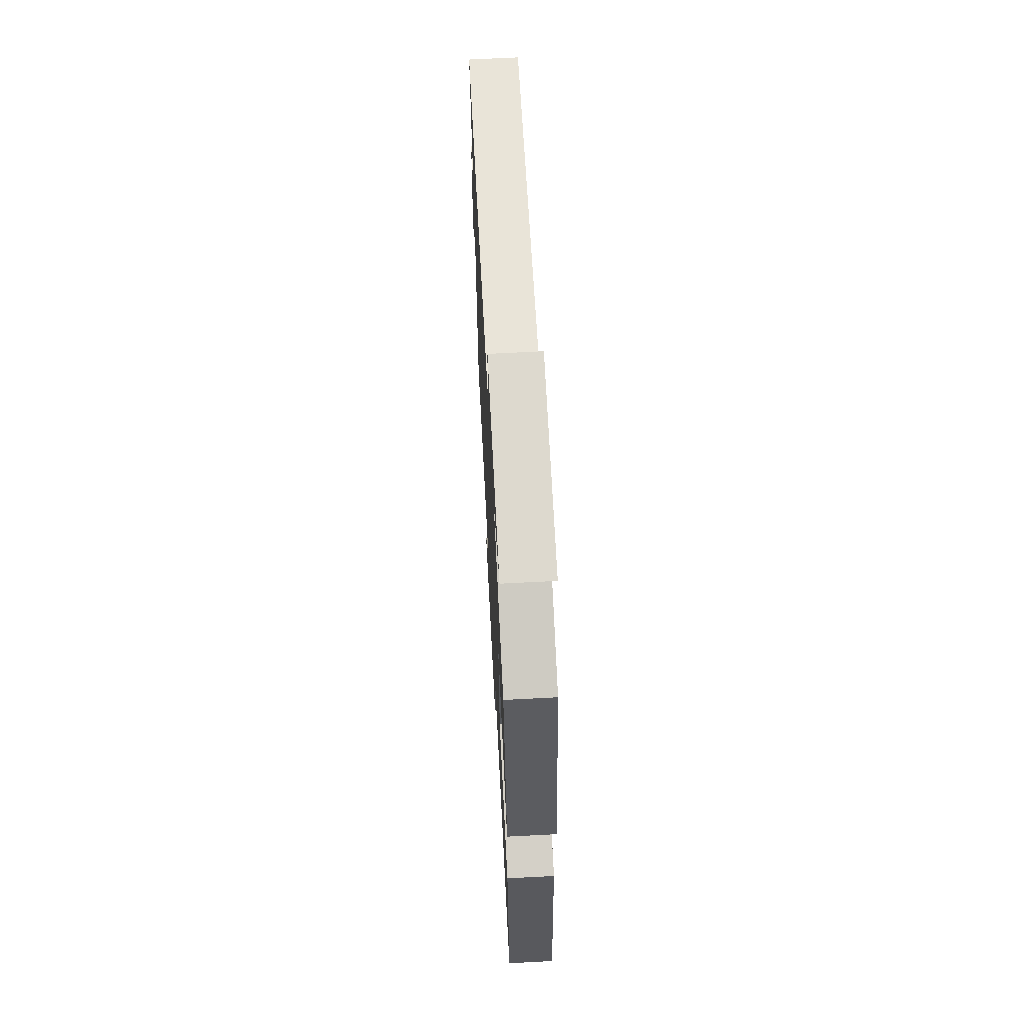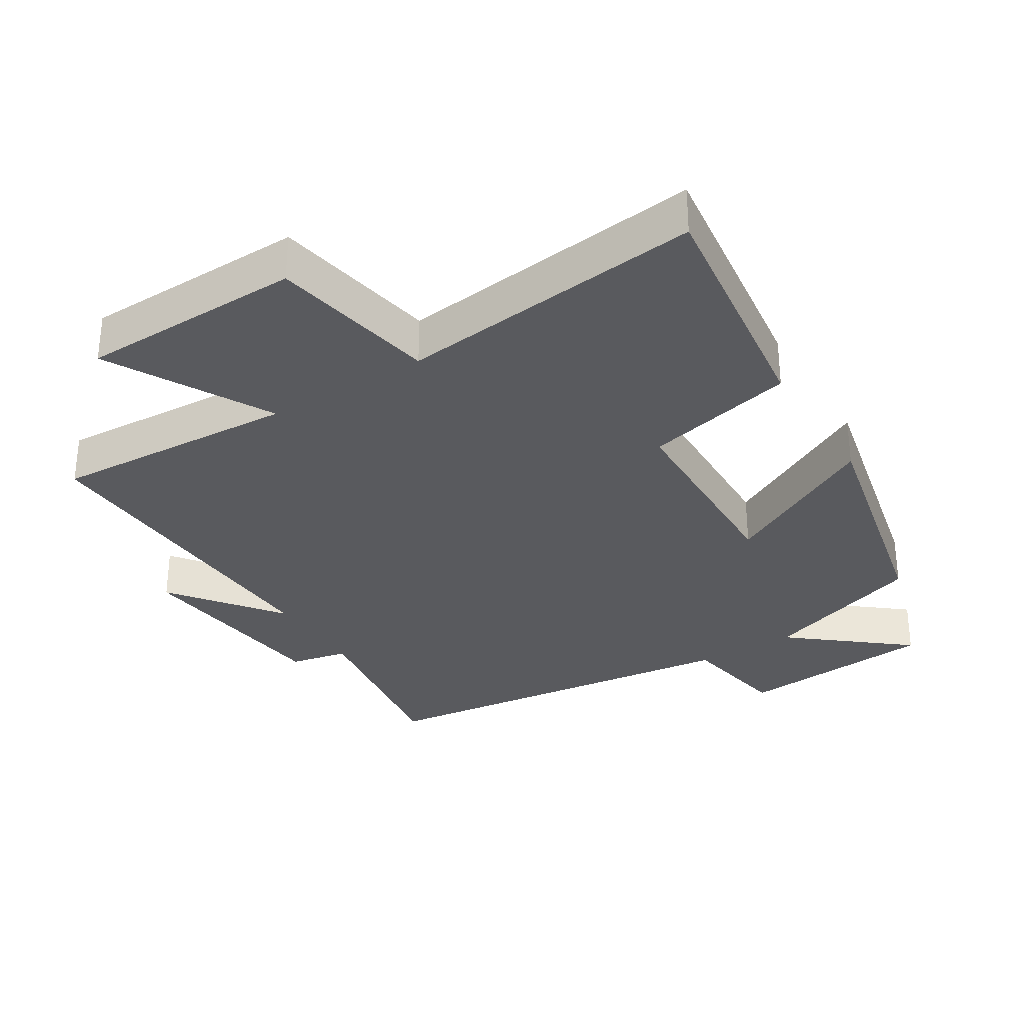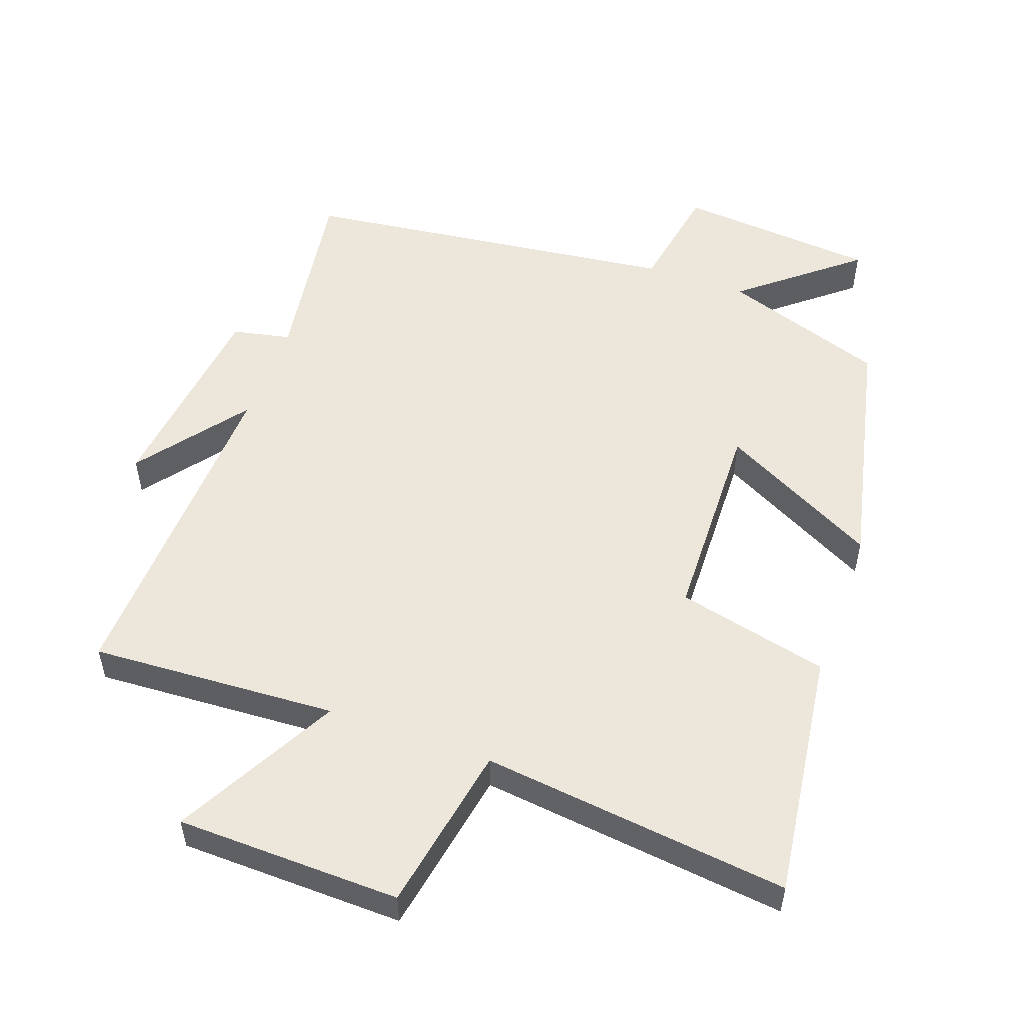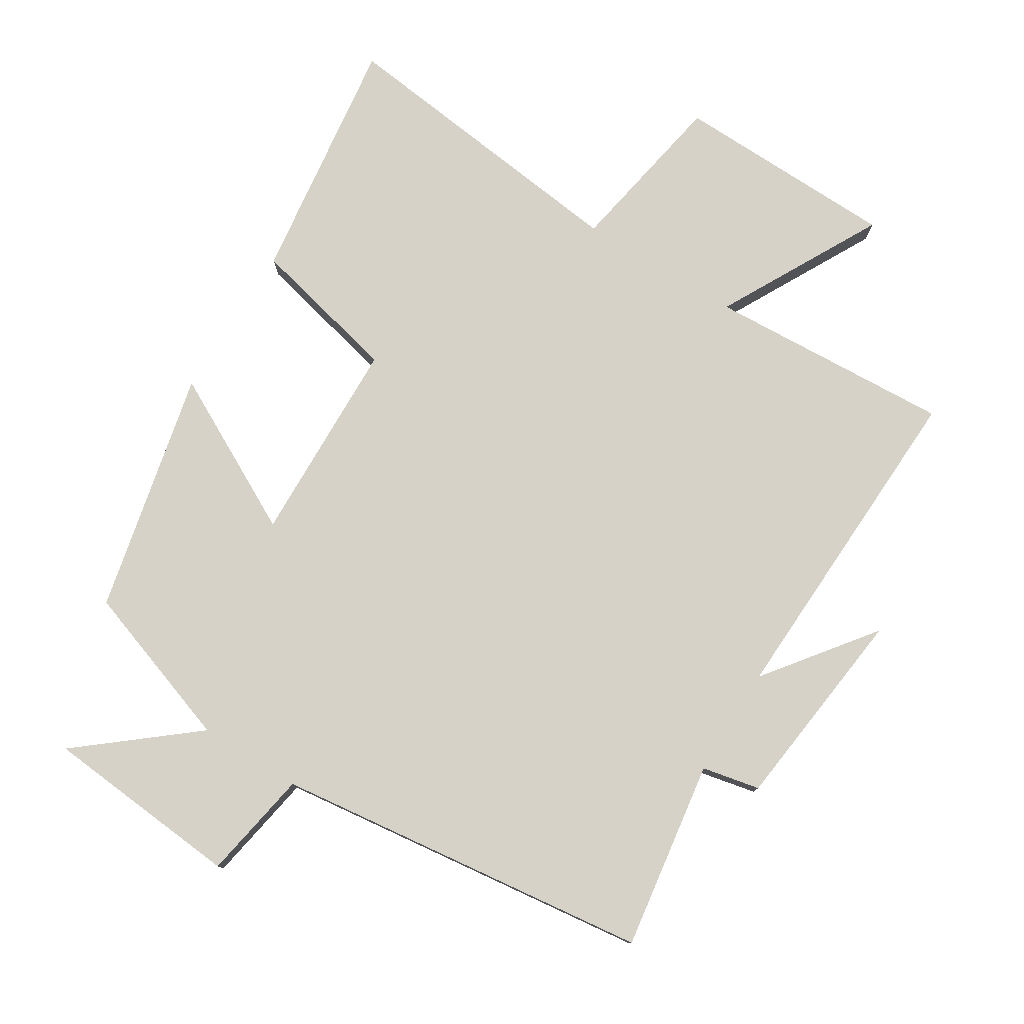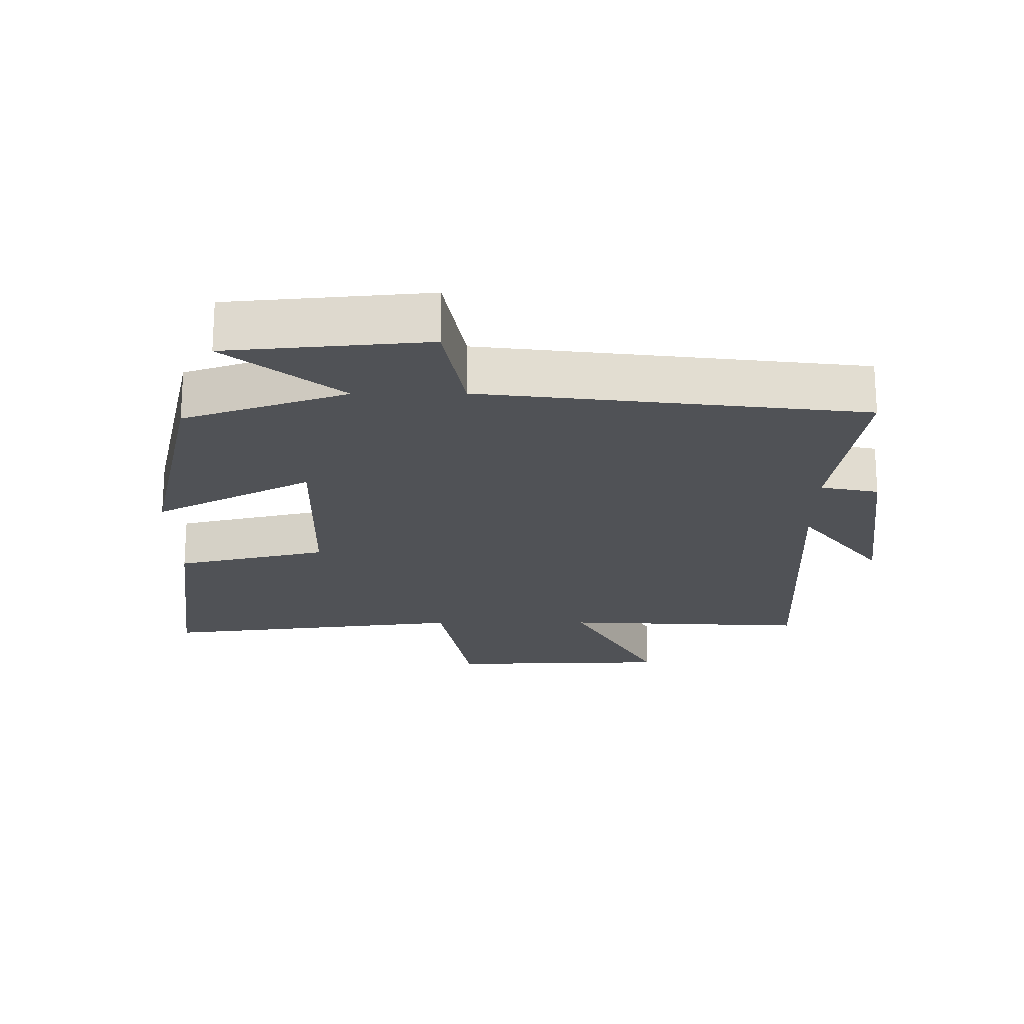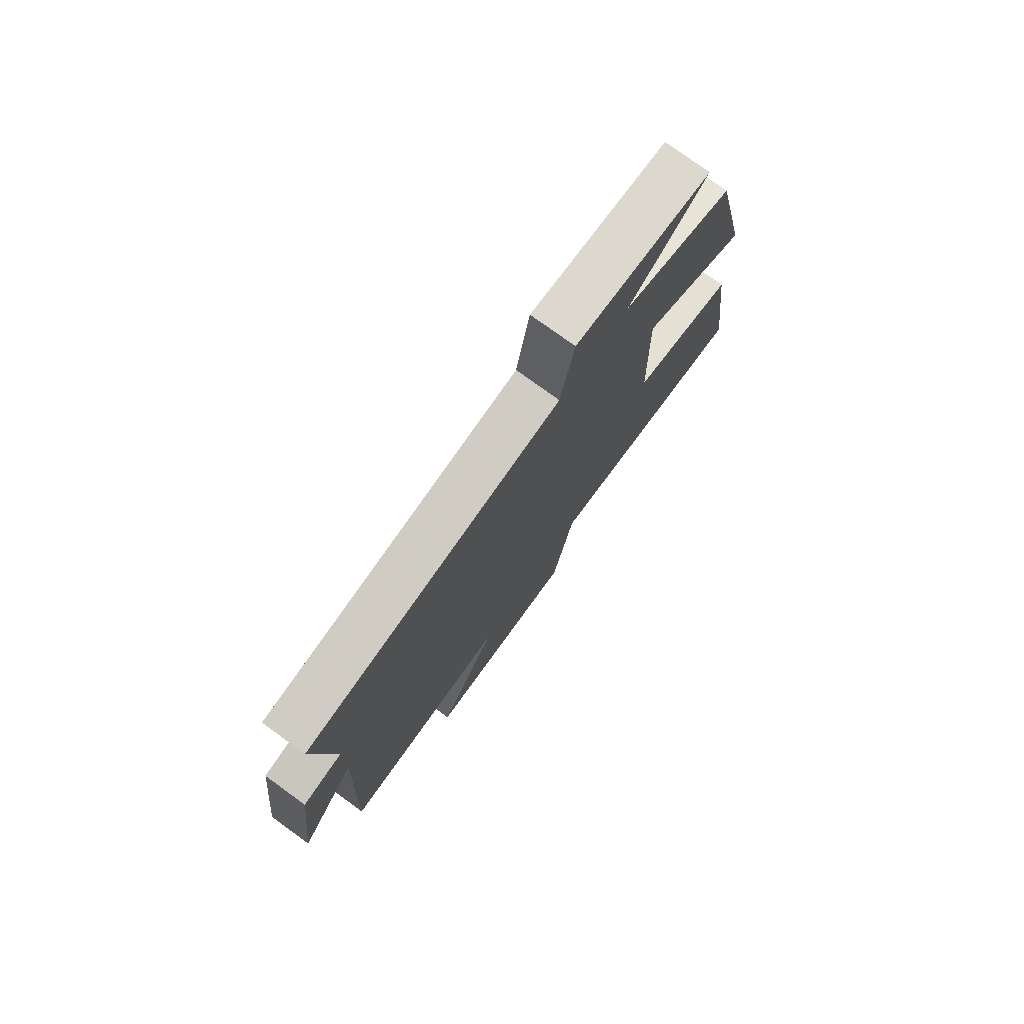
<metadata>
{"format":"obj","ext":"obj","renderer":"f3d","projection":"perspective","resolution":1024,"background":"white","views":[{"elev":66.9,"azim":-93.0,"up":"+Z"},{"elev":-31.8,"azim":-148.2,"up":"+Y"},{"elev":53.0,"azim":-160.3,"up":"+Y"},{"elev":78.5,"azim":31.8,"up":"+Y"},{"elev":-20.8,"azim":0.4,"up":"+Y"},{"elev":77.1,"azim":125.9,"up":"+Z"}]}
</metadata>
<code>
v -0.549 0.07 -0.554
v -0.5 0.07 -0.184
v -0.275 0.07 -0.131
v -0.267 0.07 0.177
v -0.5 0.07 0.054
v -0.419 0.07 0.417
v -0.177 0.07 0.5
v -0.346 0.07 0.638
v -0.05 0.07 0.664
v -0.021 0.07 0.5
v 0.542 0.07 0.431
v 0.5 0.07 0.149
v 0.586 0.07 0.131
v 0.622 0.07 -0.177
v 0.5 0.07 -0.017
v 0.52 0.07 -0.52
v 0.155 0.07 -0.5
v 0.284 0.07 -0.741
v -0.048 0.07 -0.749
v -0.093 0.07 -0.5
v -0.549 0 -0.554
v -0.5 0 -0.184
v -0.275 0 -0.131
v -0.267 0 0.177
v -0.5 0 0.054
v -0.419 0 0.417
v -0.177 0 0.5
v -0.346 0 0.638
v -0.05 0 0.664
v -0.021 0 0.5
v 0.542 0 0.431
v 0.5 0 0.149
v 0.586 0 0.131
v 0.622 0 -0.177
v 0.5 0 -0.017
v 0.52 0 -0.52
v 0.155 0 -0.5
v 0.284 0 -0.741
v -0.048 0 -0.749
v -0.093 0 -0.5
f 17 18 19 20
f 15 16 17
f 15 17 20
f 12 13 14 15
f 12 15 20 1
f 10 11 12
f 7 8 9 10
f 6 7 10
f 5 6 10
f 4 5 10
f 3 4 10 12
f 1 2 3
f 1 3 12
f 40 39 38 37
f 37 36 35
f 40 37 35
f 35 34 33 32
f 21 40 35 32
f 32 31 30
f 30 29 28 27
f 30 27 26
f 30 26 25
f 30 25 24
f 32 30 24 23
f 23 22 21
f 32 23 21
f 1 21 22 2
f 2 22 23 3
f 3 23 24 4
f 4 24 25 5
f 5 25 26 6
f 6 26 27 7
f 7 27 28 8
f 8 28 29 9
f 9 29 30 10
f 10 30 31 11
f 11 31 32 12
f 12 32 33 13
f 13 33 34 14
f 14 34 35 15
f 15 35 36 16
f 16 36 37 17
f 17 37 38 18
f 18 38 39 19
f 19 39 40 20
f 20 40 21 1

</code>
